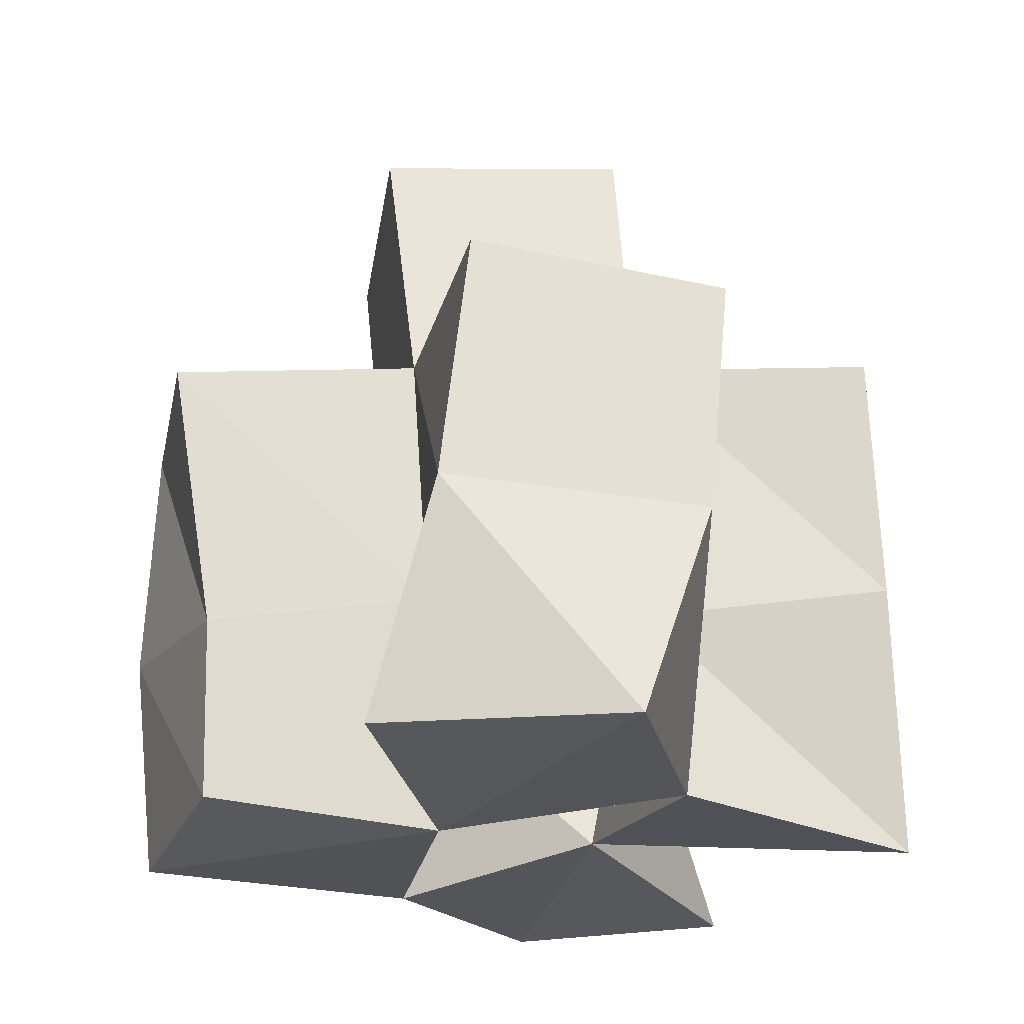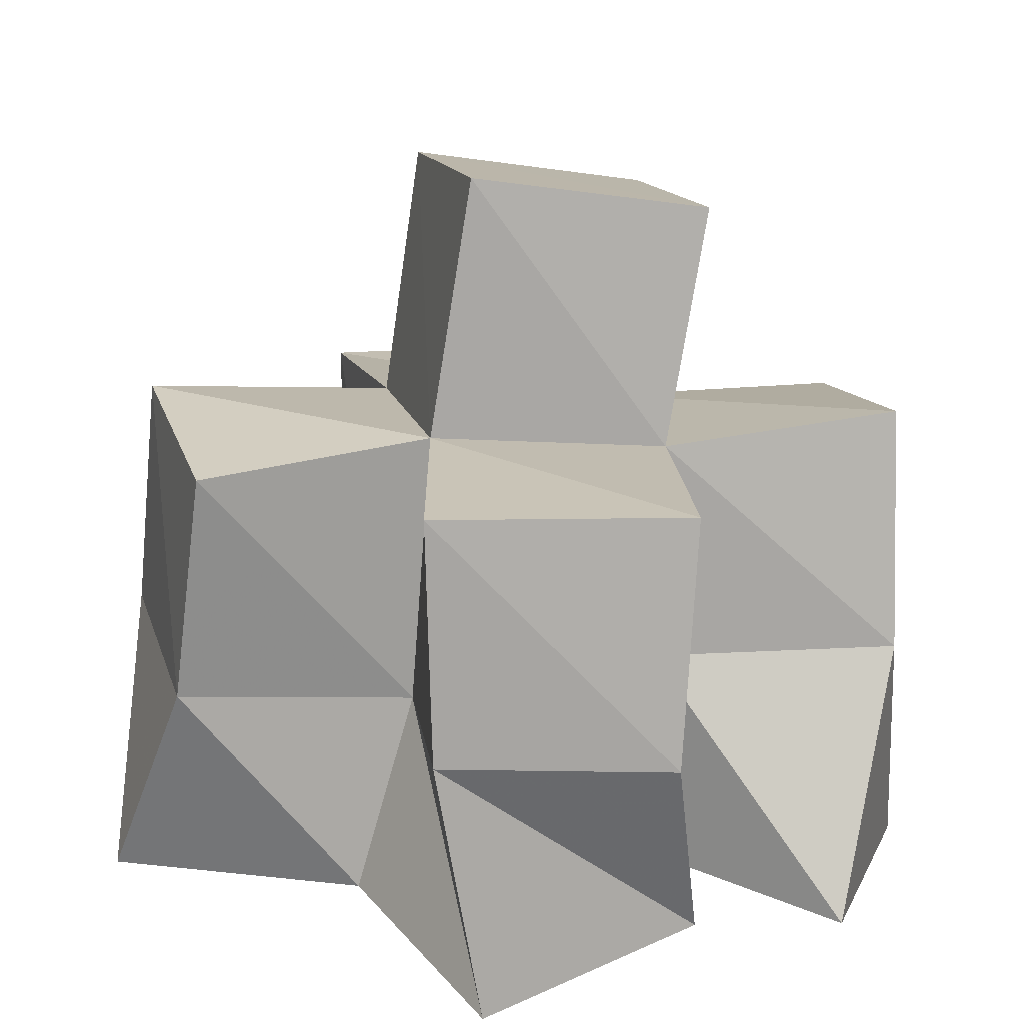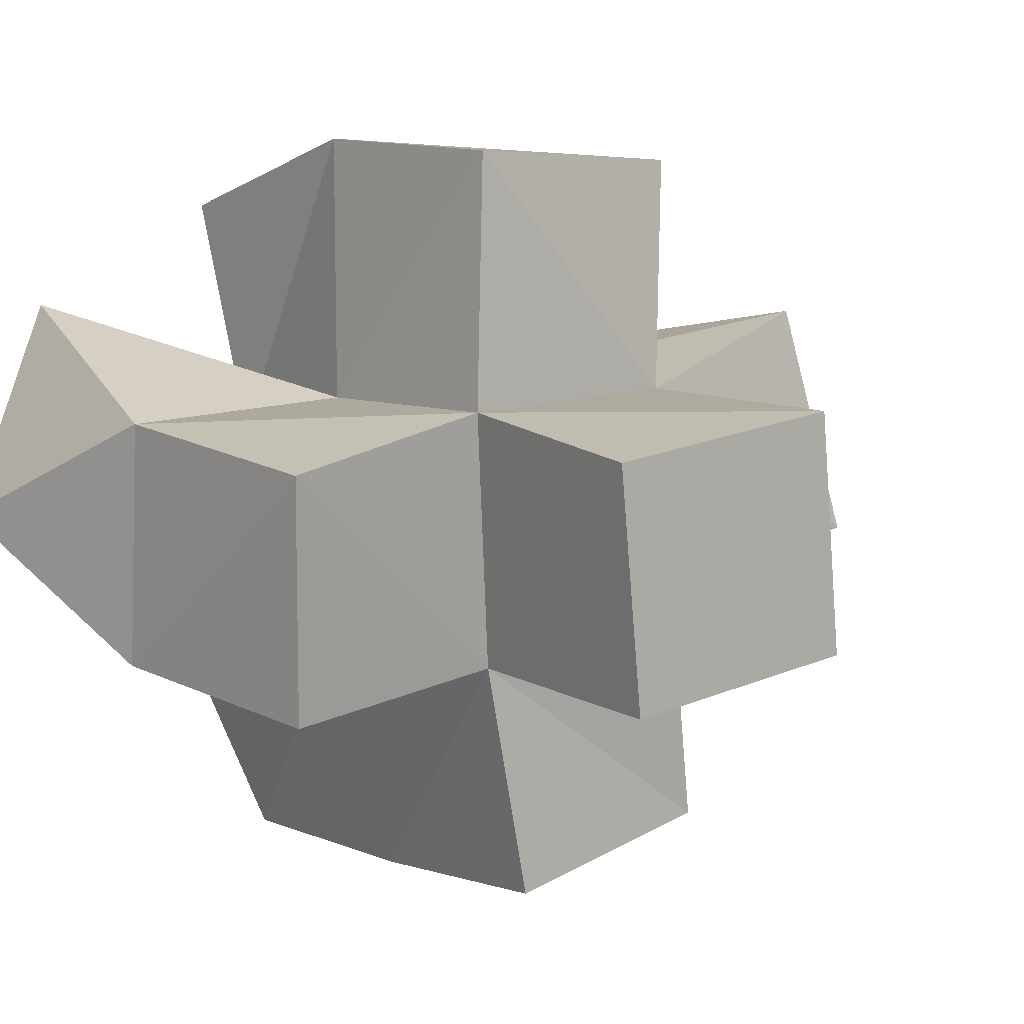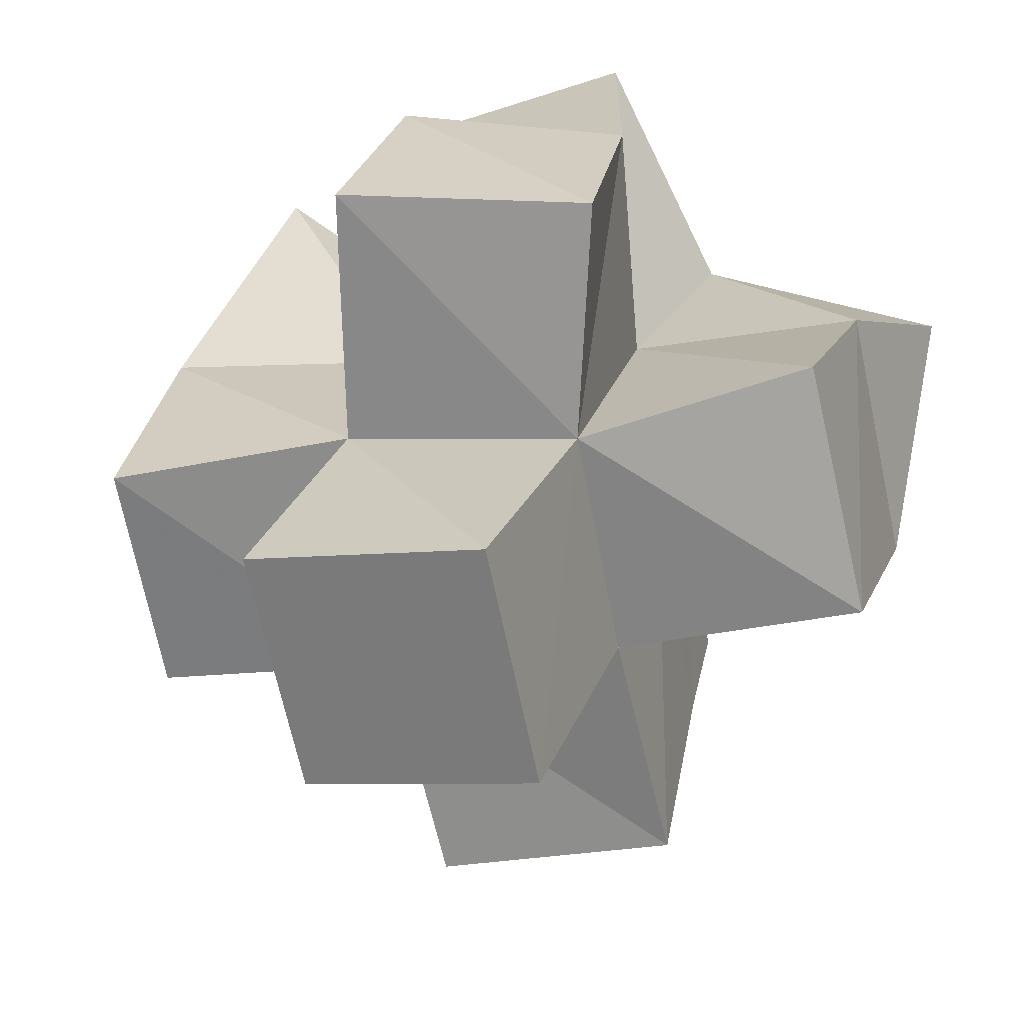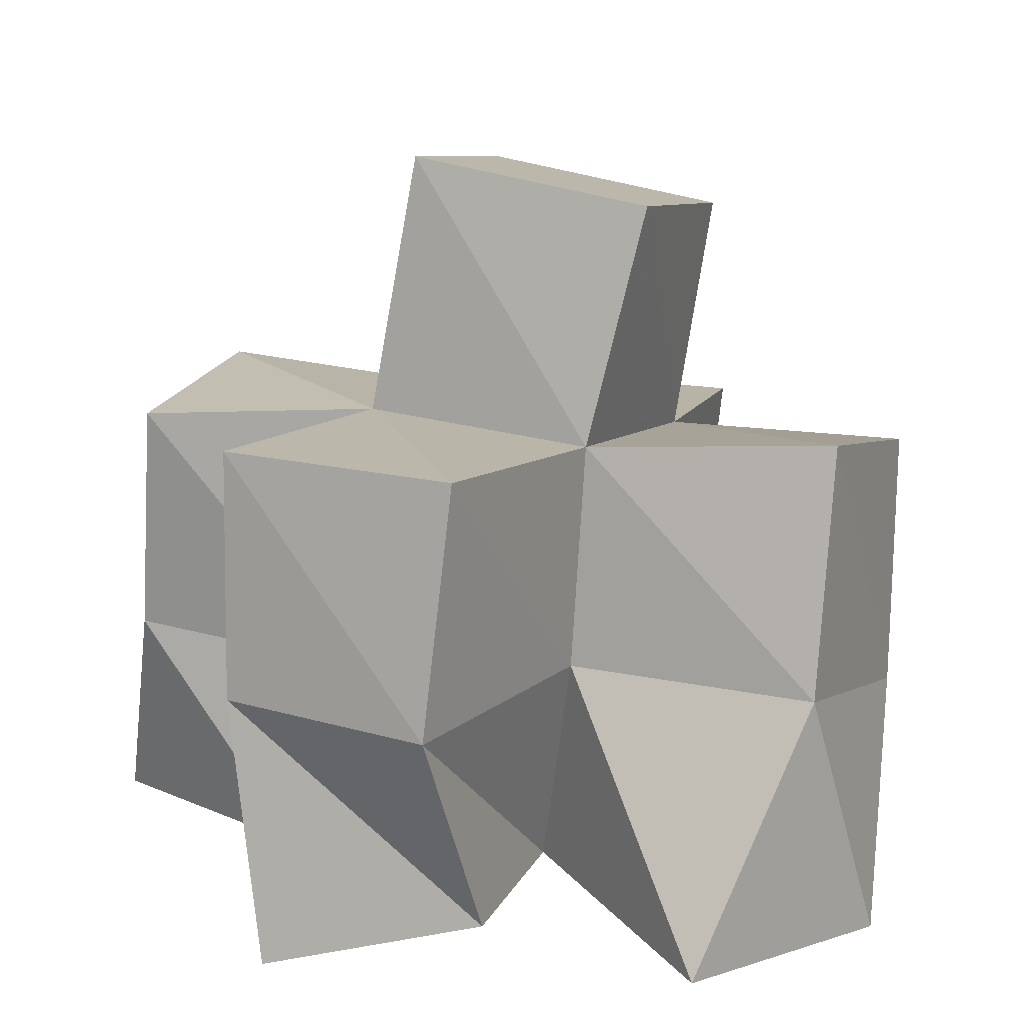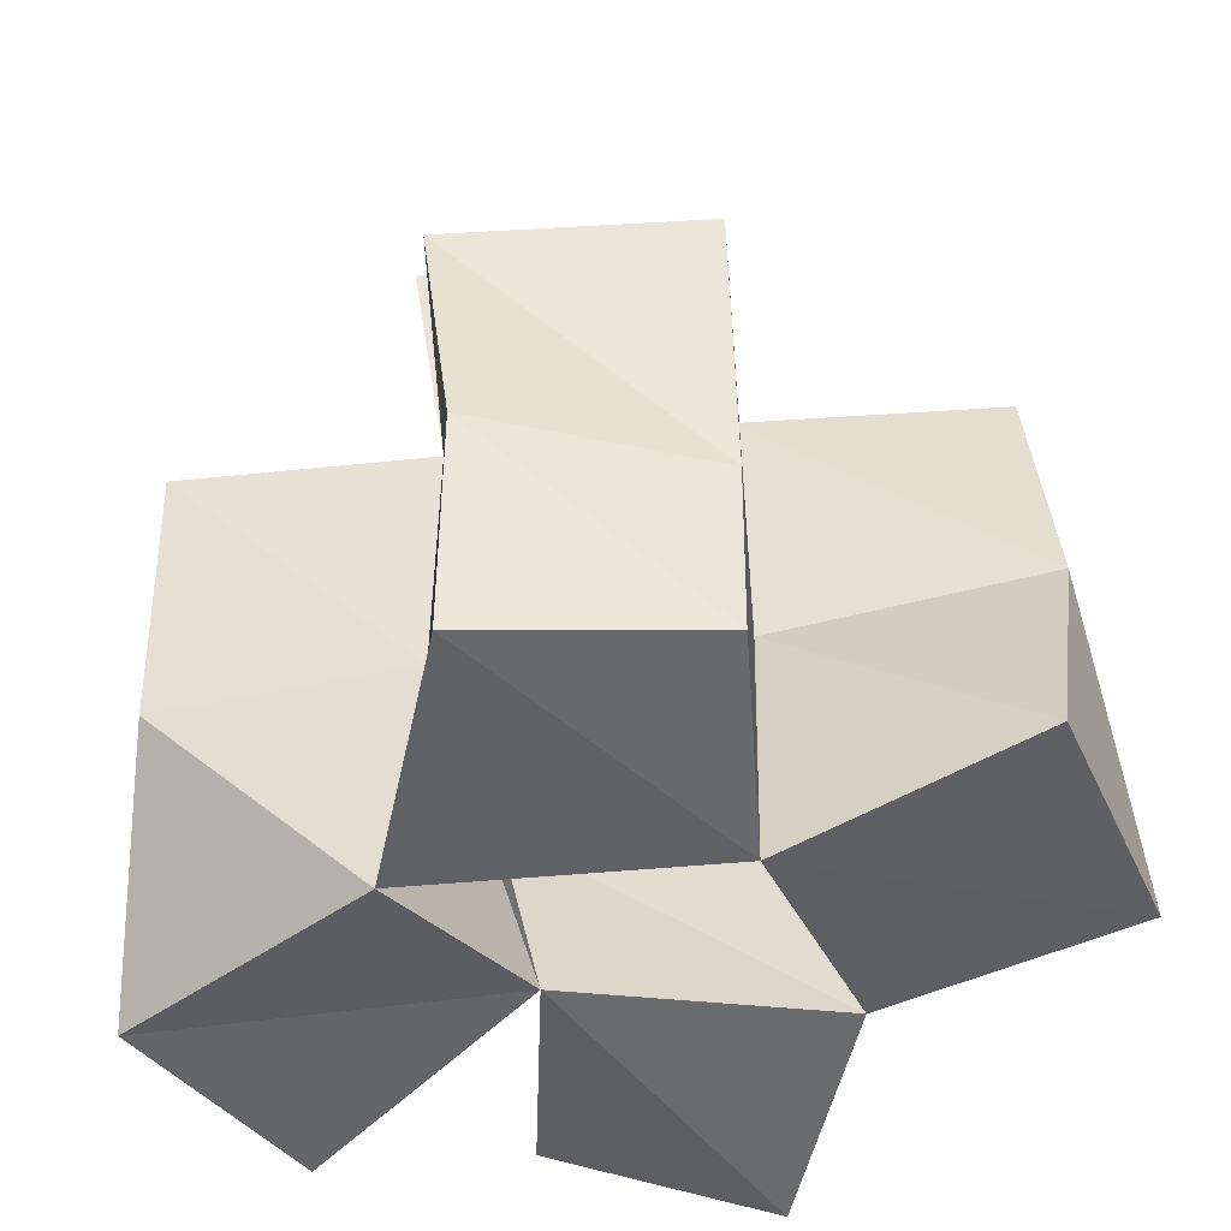
<metadata>
{"format":"obj","ext":"obj","renderer":"f3d","projection":"perspective","resolution":1024,"background":"white","views":[{"elev":-19.9,"azim":-88.3,"up":"+Y"},{"elev":18.9,"azim":-3.1,"up":"+Y"},{"elev":3.6,"azim":135.7,"up":"+Z"},{"elev":21.1,"azim":-169.6,"up":"+Z"},{"elev":12.9,"azim":30.7,"up":"+Y"},{"elev":-45.8,"azim":-164.8,"up":"+Y"}]}
</metadata>
<code>
v 0.4448 0.1095 0.8332
v 0.4417 0.1555 0.8459
v 0.4956 0.1015 0.8435
v 0.4943 0.1483 0.8408
v 0.4375 0.1091 0.8826
v 0.4529 0.1524 0.8961
v 0.4885 0.1066 0.8916
v 0.5005 0.1464 0.8851
v 0.4868 0.1065 0.7986
v 0.4864 0.1419 0.798
v 0.5294 0.1009 0.7814
v 0.5278 0.1444 0.7774
v 0.5551 0.1 0.8324
v 0.5484 0.1473 0.8316
v 0.5401 0.1085 0.8734
v 0.551 0.1532 0.8814
v 0.5126 0.1003 0.9365
v 0.5036 0.1524 0.9337
v 0.5554 0.1125 0.9233
v 0.5503 0.1516 0.9359
v 0.6078 0.1 0.8566
v 0.5979 0.1439 0.8275
v 0.5894 0.1 0.9012
v 0.6027 0.1524 0.8768
v 0.4467 0.2048 0.8514
v 0.4962 0.1995 0.8373
v 0.4589 0.1995 0.9002
v 0.5048 0.2021 0.8834
v 0.4856 0.1947 0.7898
v 0.5344 0.1931 0.7788
v 0.5461 0.1941 0.8269
v 0.5529 0.1982 0.879
v 0.5024 0.2013 0.9313
v 0.5536 0.2005 0.9305
v 0.5956 0.1941 0.8197
v 0.6024 0.2017 0.8682
v 0.5039 0.2502 0.8309
v 0.5521 0.2418 0.8221
v 0.5134 0.2541 0.8796
v 0.5617 0.2459 0.8707
f 1 2 4
f 3 1 4
f 2 6 8
f 4 2 8
f 6 5 7
f 8 6 7
f 5 1 3
f 7 5 3
f 8 7 3
f 4 8 3
f 2 1 5
f 6 2 5
f 9 10 12
f 11 9 12
f 10 4 14
f 12 10 14
f 4 3 13
f 14 4 13
f 3 9 11
f 13 3 11
f 14 13 11
f 12 14 11
f 10 9 3
f 4 10 3
f 7 8 16
f 15 7 16
f 8 18 20
f 16 8 20
f 18 17 19
f 20 18 19
f 17 7 15
f 19 17 15
f 20 19 15
f 16 20 15
f 8 7 17
f 18 8 17
f 13 14 22
f 21 13 22
f 14 16 24
f 22 14 24
f 16 15 23
f 24 16 23
f 15 13 21
f 23 15 21
f 24 23 21
f 22 24 21
f 14 13 15
f 16 14 15
f 2 25 26
f 4 2 26
f 25 27 28
f 26 25 28
f 27 6 8
f 28 27 8
f 6 2 4
f 8 6 4
f 28 8 4
f 26 28 4
f 25 2 6
f 27 25 6
f 10 29 30
f 12 10 30
f 29 26 31
f 30 29 31
f 26 4 14
f 31 26 14
f 4 10 12
f 14 4 12
f 31 14 12
f 30 31 12
f 29 10 4
f 26 29 4
f 8 28 32
f 16 8 32
f 28 33 34
f 32 28 34
f 33 18 20
f 34 33 20
f 18 8 16
f 20 18 16
f 34 20 16
f 32 34 16
f 28 8 18
f 33 28 18
f 14 31 35
f 22 14 35
f 31 32 36
f 35 31 36
f 32 16 24
f 36 32 24
f 16 14 22
f 24 16 22
f 36 24 22
f 35 36 22
f 31 14 16
f 32 31 16
f 4 26 31
f 14 4 31
f 26 28 32
f 31 26 32
f 28 8 16
f 32 28 16
f 8 4 14
f 16 8 14
f 32 16 14
f 31 32 14
f 26 4 8
f 28 26 8
f 26 37 38
f 31 26 38
f 37 39 40
f 38 37 40
f 39 28 32
f 40 39 32
f 28 26 31
f 32 28 31
f 40 32 31
f 38 40 31
f 37 26 28
f 39 37 28

</code>
